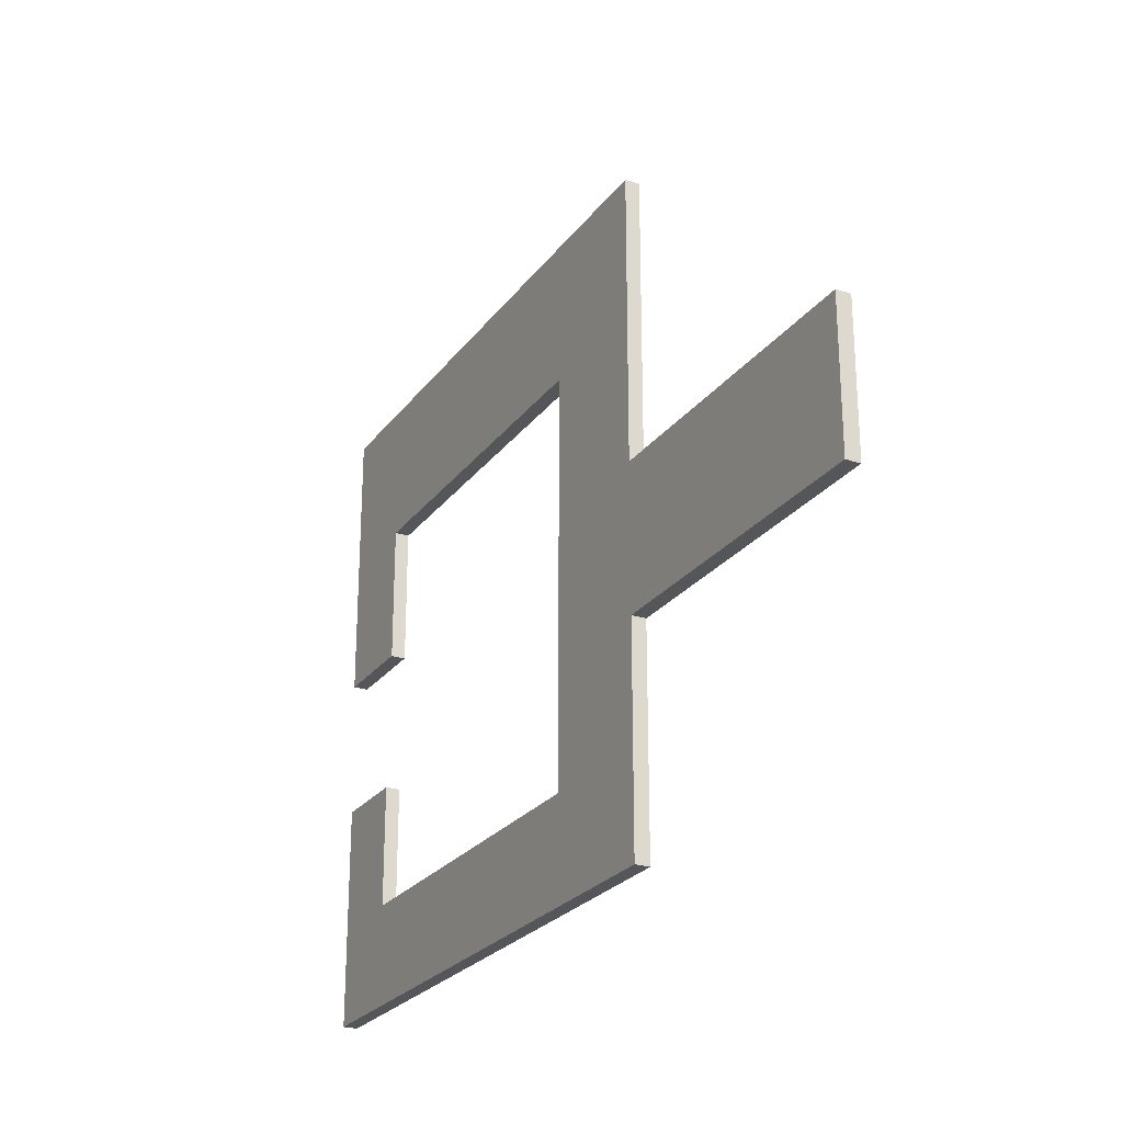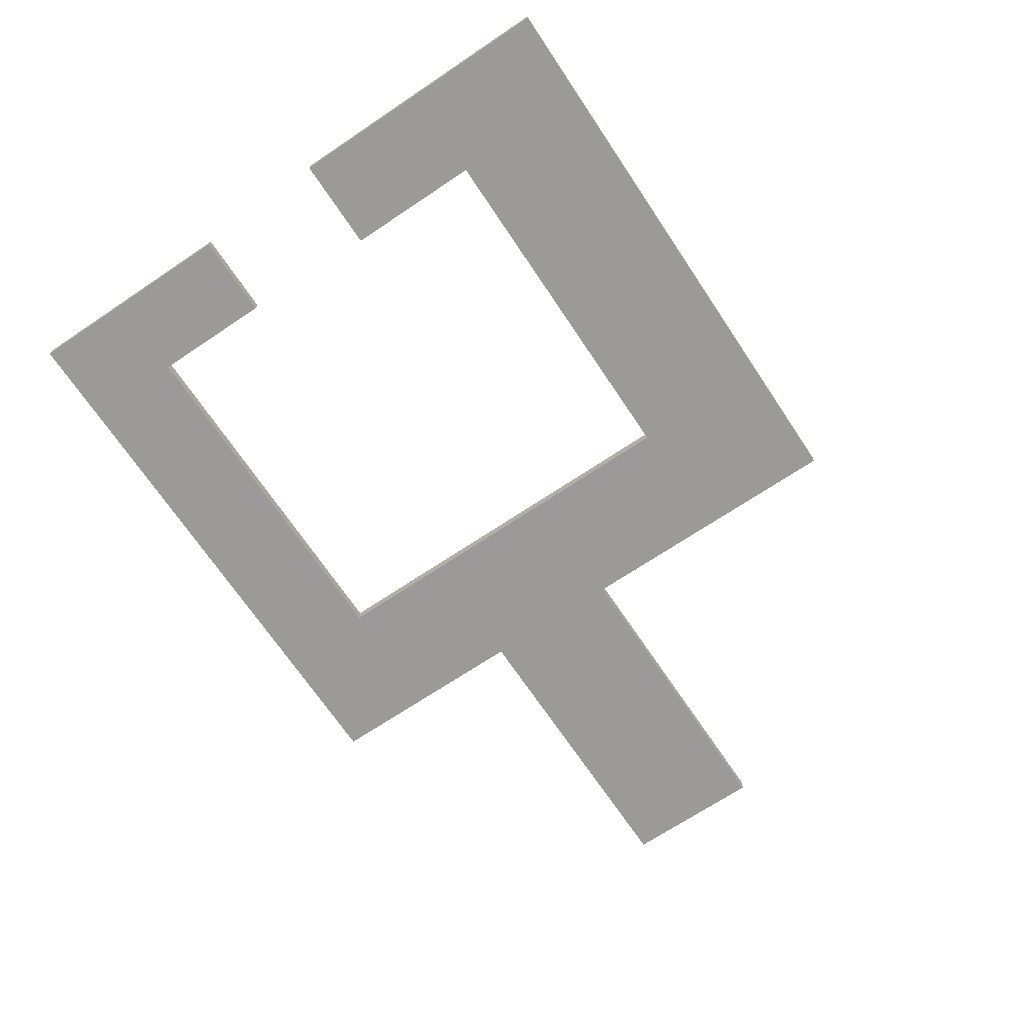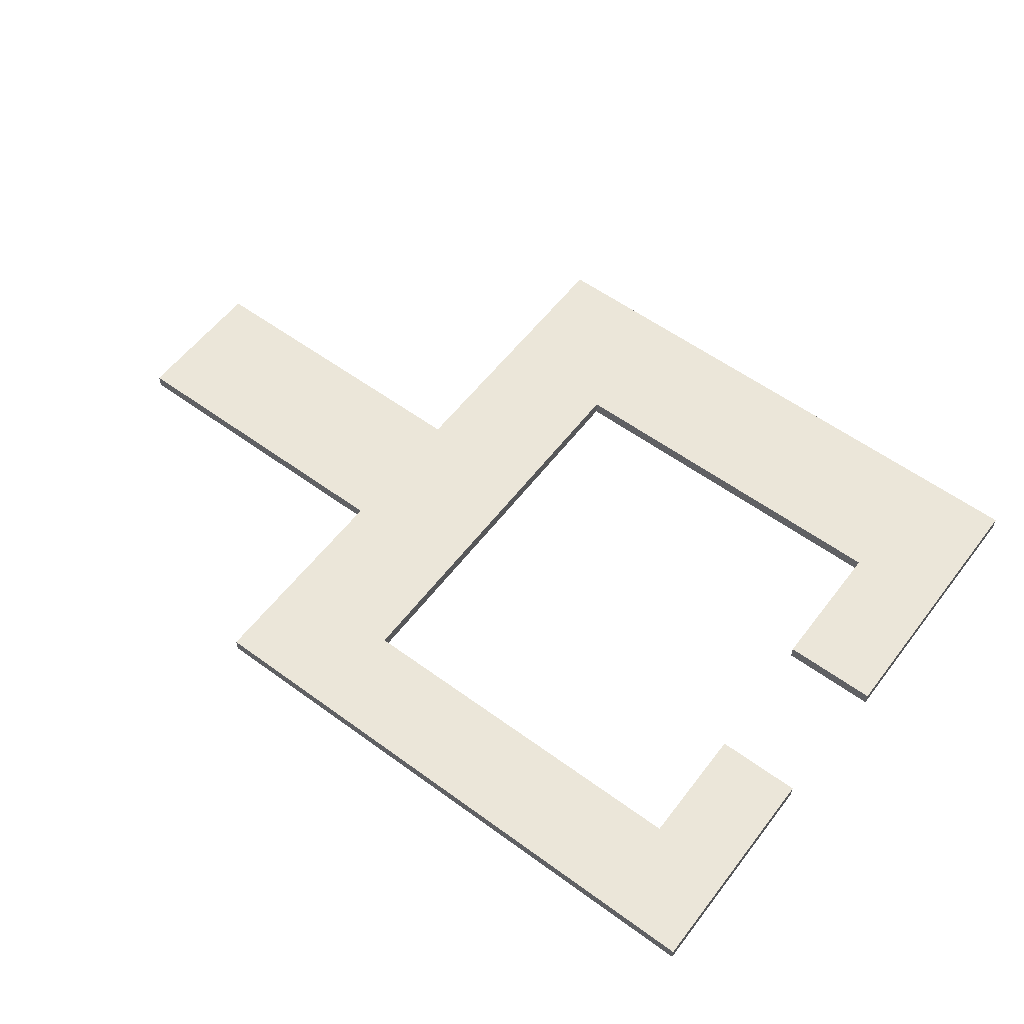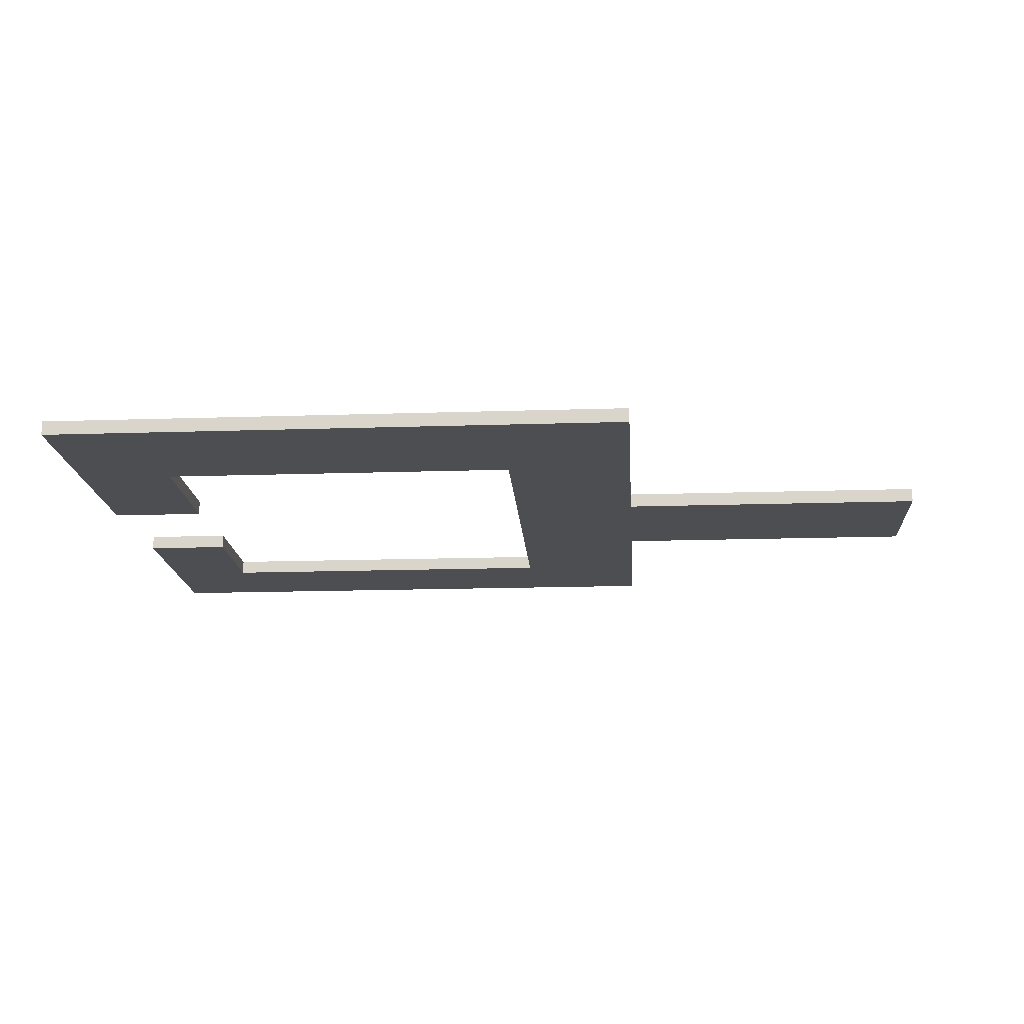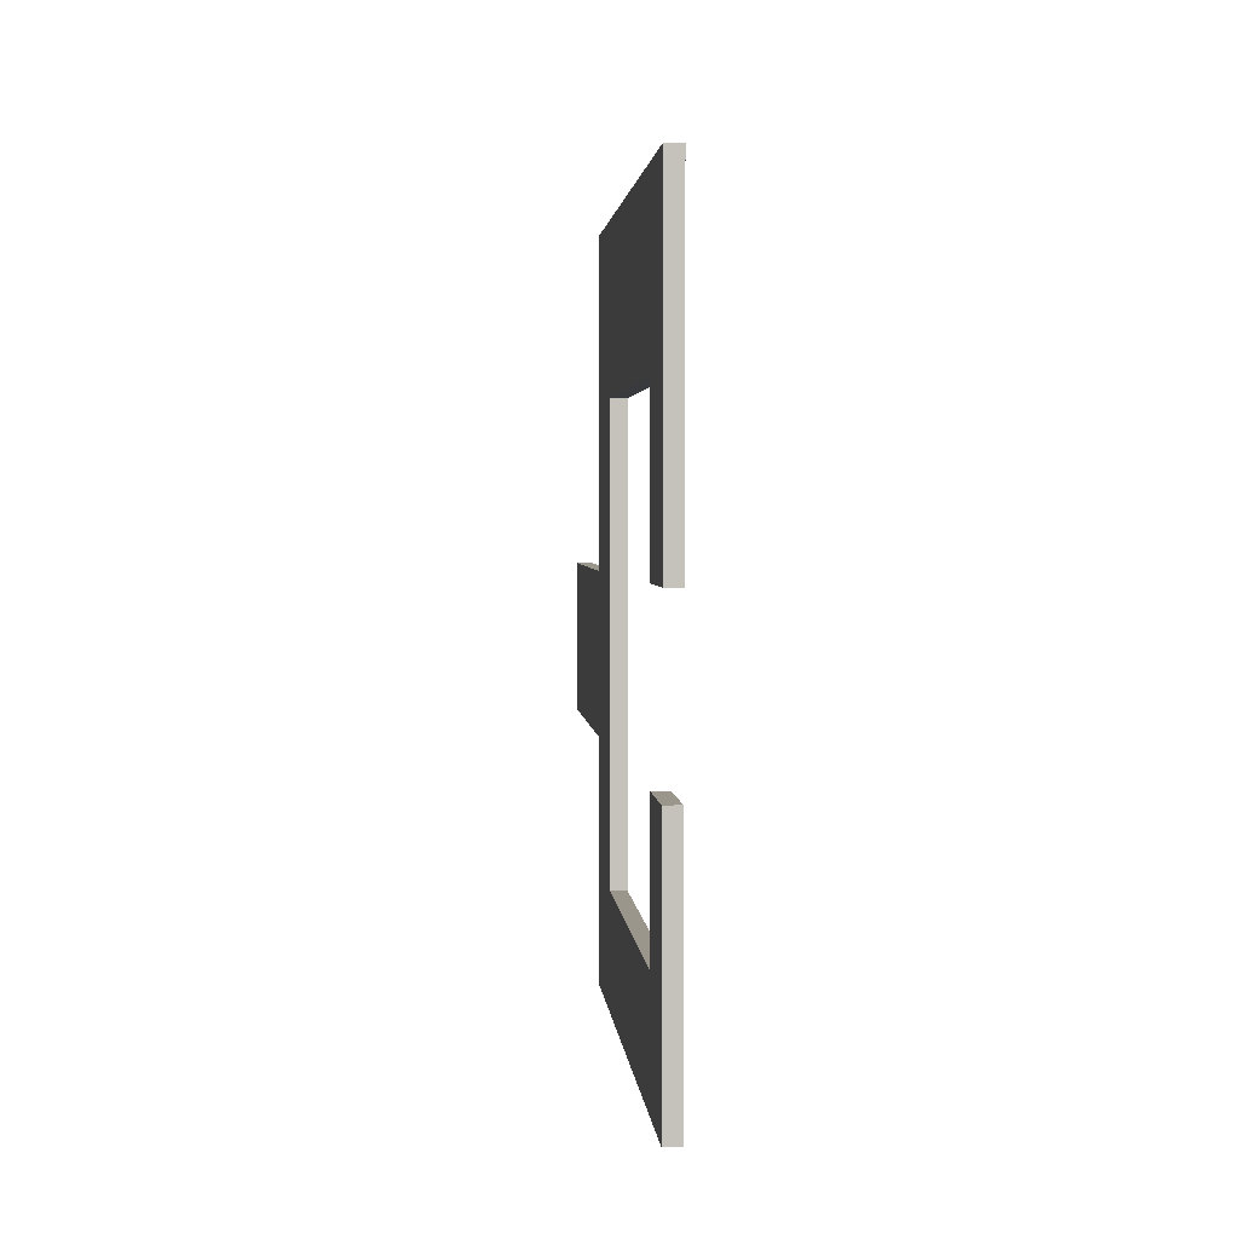
<metadata>
{"format":"obj","ext":"obj","renderer":"f3d","projection":"perspective","resolution":1024,"background":"white","views":[{"elev":-25.1,"azim":62.2,"up":"+Z"},{"elev":-69.5,"azim":-56.2,"up":"+Y"},{"elev":57.6,"azim":-142.9,"up":"+Y"},{"elev":-16.8,"azim":3.8,"up":"+Y"},{"elev":2.5,"azim":-94.4,"up":"+Z"}]}
</metadata>
<code>
o GreenPlatform
g GreenPlatform
v -22.89 0.2 2.61
v -44.89 0.2 2.61
v -22.89 1.2 2.61
v -44.89 1.2 2.61
v -53.89 0.2 2.61
v -53.89 0.2 -7.39
v -53.89 1.2 2.61
v -53.89 1.2 -7.39
v -44.89 0.2 -7.39
v -22.89 0.2 -7.39
v -44.89 1.2 -7.39
v -22.89 1.2 -7.39
v -44.89 1.2 22.61
v -44.89 0.2 22.61
v -53.89 1.2 22.61
v -53.89 0.2 22.61
v -44.89 0.2 -22.39
v -44.89 1.2 -22.39
v -53.89 0.2 -22.39
v -53.89 1.2 -22.39
v -44.89 0.2 -15.39
v -44.89 1.2 -15.39
v -53.89 0.2 -15.39
v -53.89 1.2 -15.39
v -44.89 1.2 12.61
v -44.89 0.2 12.61
v -53.89 1.2 12.61
v -53.89 0.2 12.61
v -86.05 0.2 12.61
v -86.05 1.2 12.61
v -86.05 0.2 22.61
v -86.05 1.2 22.61
v -79.38 0.2 12.61
v -79.38 1.2 12.61
v -79.38 0.2 22.61
v -79.38 1.2 22.61
v -85.61 1.2 -15.39
v -85.61 0.2 -15.39
v -85.61 1.2 -22.39
v -85.61 0.2 -22.39
v -79.61 1.2 -15.39
v -79.61 0.2 -15.39
v -79.61 1.2 -22.39
v -79.61 0.2 -22.39
v -79.61 1.2 -6.888
v -79.61 0.2 -6.888
v -85.61 1.2 -6.888
v -85.61 0.2 -6.888
v -79.38 0.2 2.911
v -79.38 1.2 2.911
v -86.05 0.2 2.911
v -86.05 1.2 2.911
g GreenPlatform
f 3 4 2 1
f 7 8 6 5
f 11 12 10 9
f 12 3 1 10
f 12 11 4 3
f 1 2 9 10
f 5 6 9 2
f 15 16 14 13
f 19 20 18 17
f 8 7 4 11
f 21 22 11 9
f 23 21 9 6
f 22 24 8 11
f 24 23 6 8
f 25 26 2 4
f 27 25 4 7
f 26 28 5 2
f 28 27 7 5
f 13 14 26 25
f 15 13 25 27
f 14 16 28 26
f 31 32 30 29
f 33 34 27 28
f 35 33 28 16
f 34 36 15 27
f 36 35 16 15
f 17 18 22 21
f 19 17 21 23
f 18 20 24 22
f 39 40 38 37
f 41 42 23 24
f 43 41 24 20
f 42 44 19 23
f 44 43 20 19
f 47 48 46 45
f 39 37 41 43
f 38 40 44 42
f 40 39 43 44
f 45 46 42 41
f 47 45 41 37
f 46 48 38 42
f 48 47 37 38
f 51 52 50 49
f 31 29 33 35
f 30 32 36 34
f 32 31 35 36
f 49 50 34 33
f 51 49 33 29
f 50 52 30 34
f 52 51 29 30

</code>
